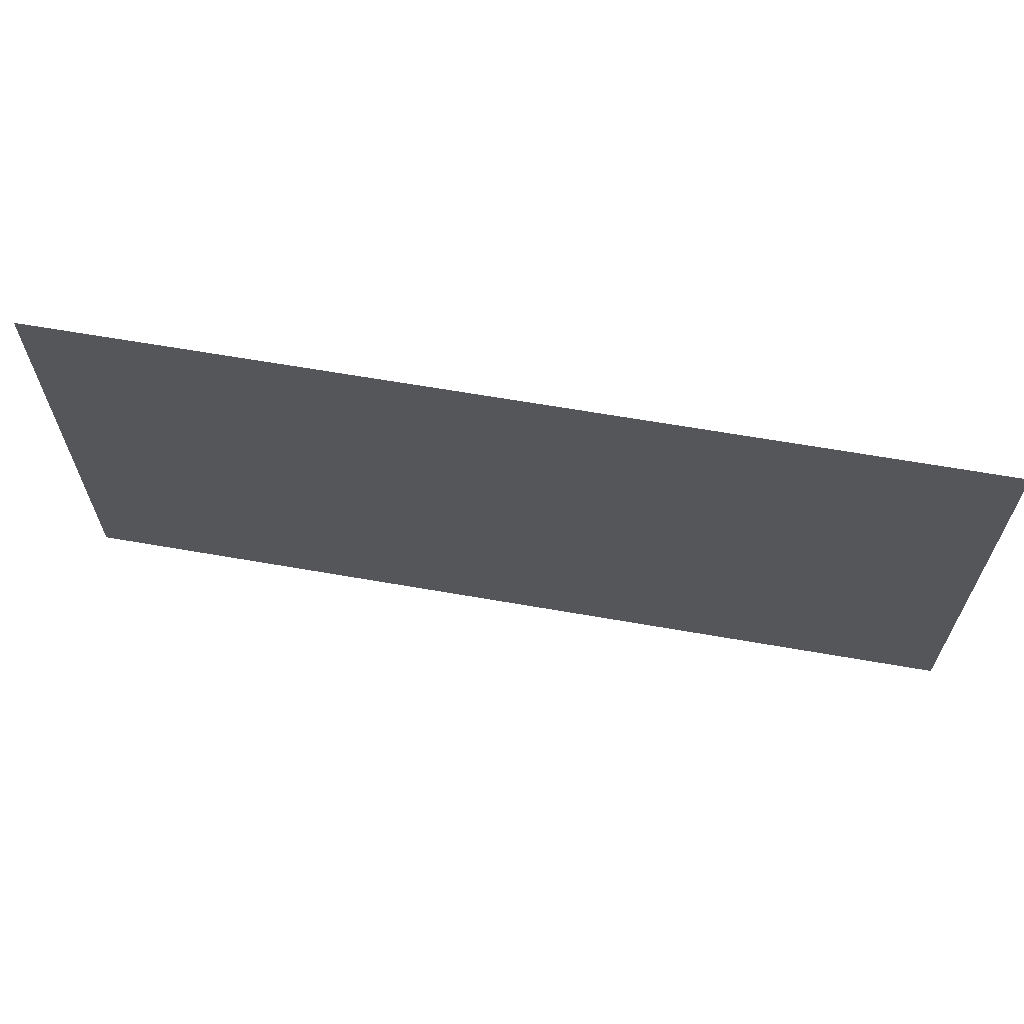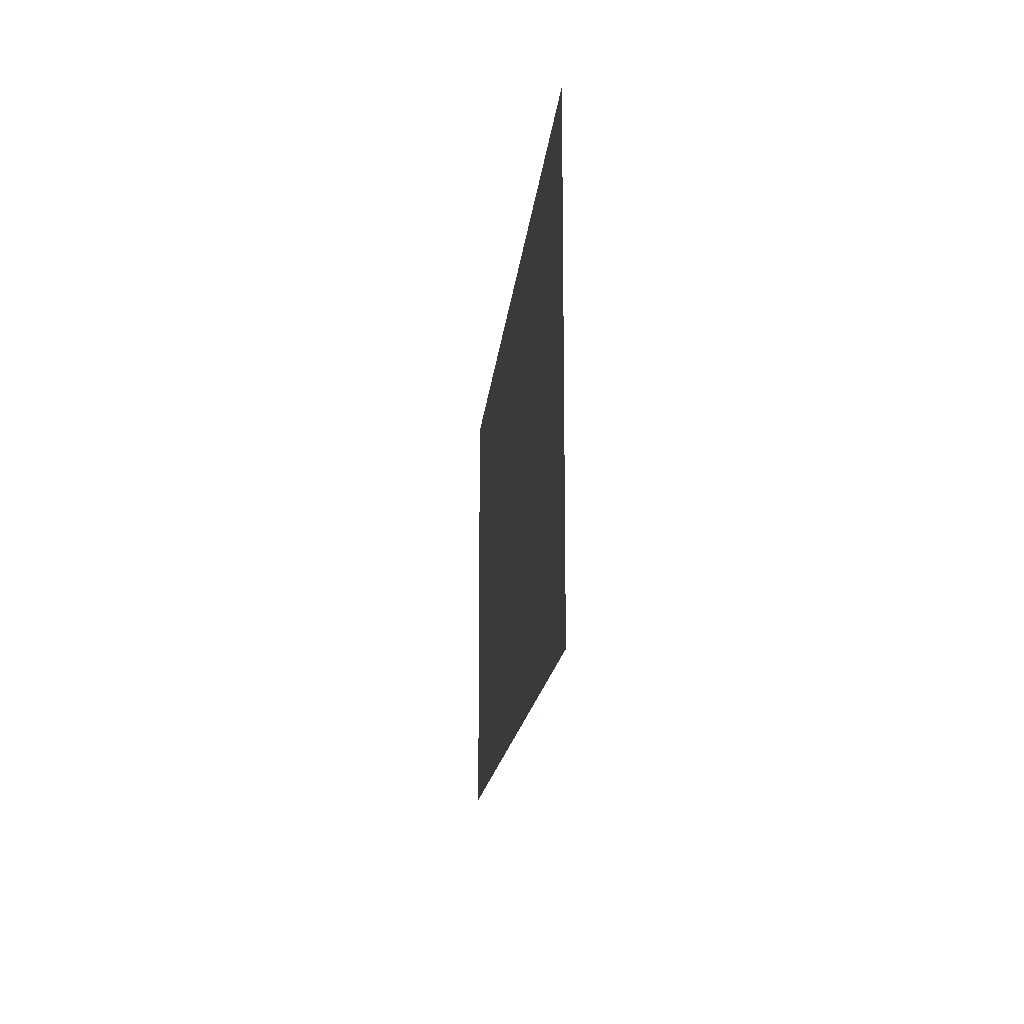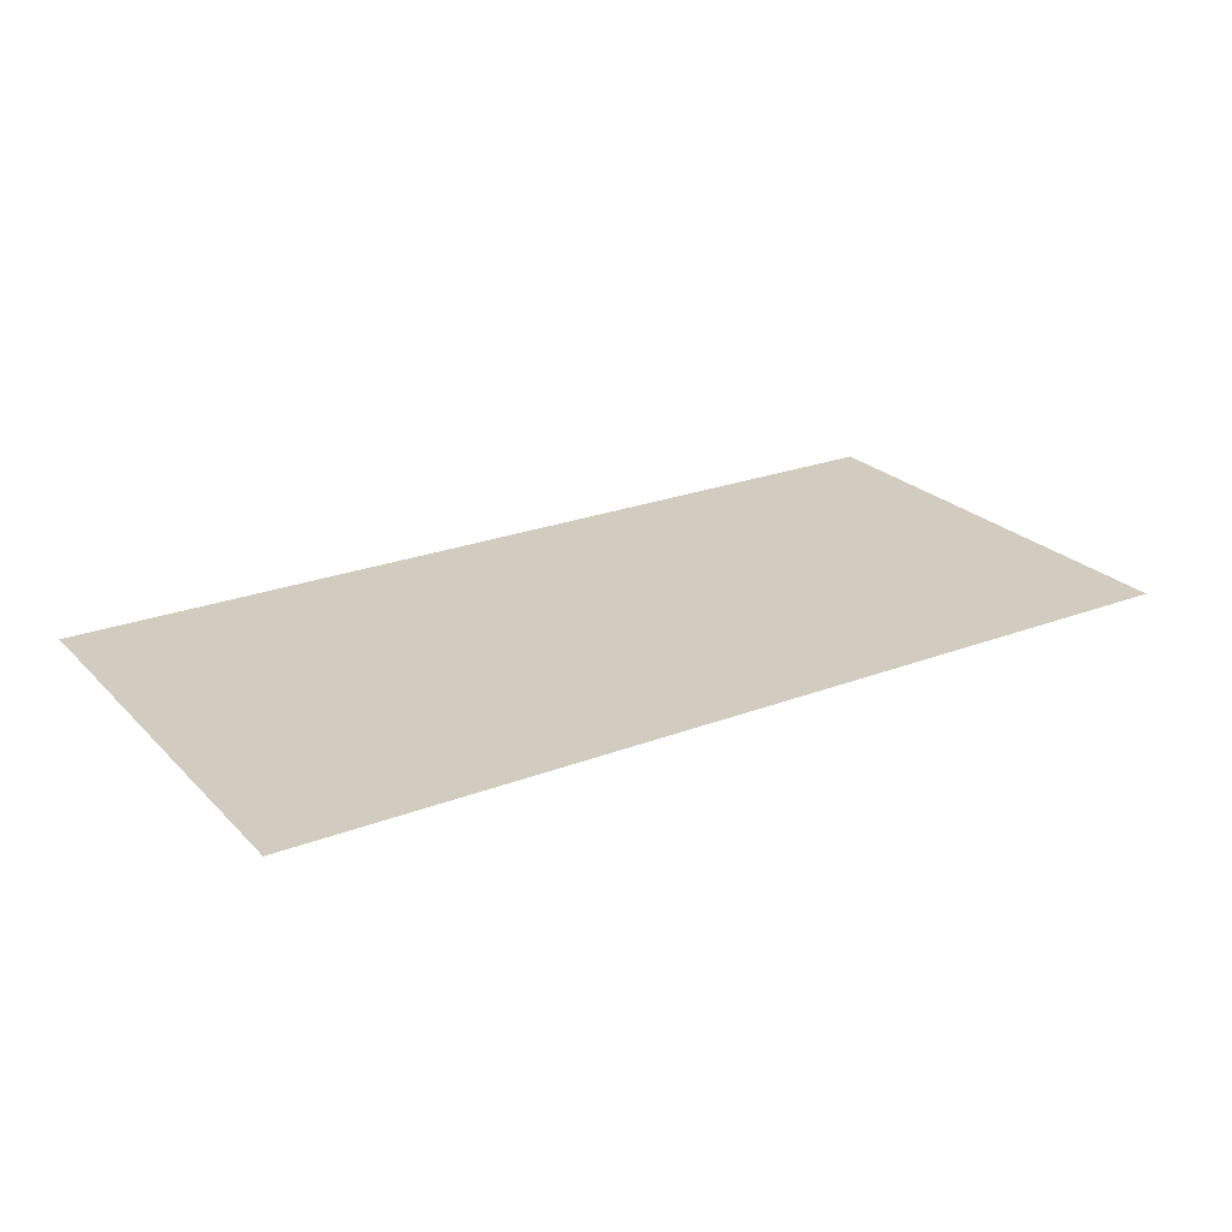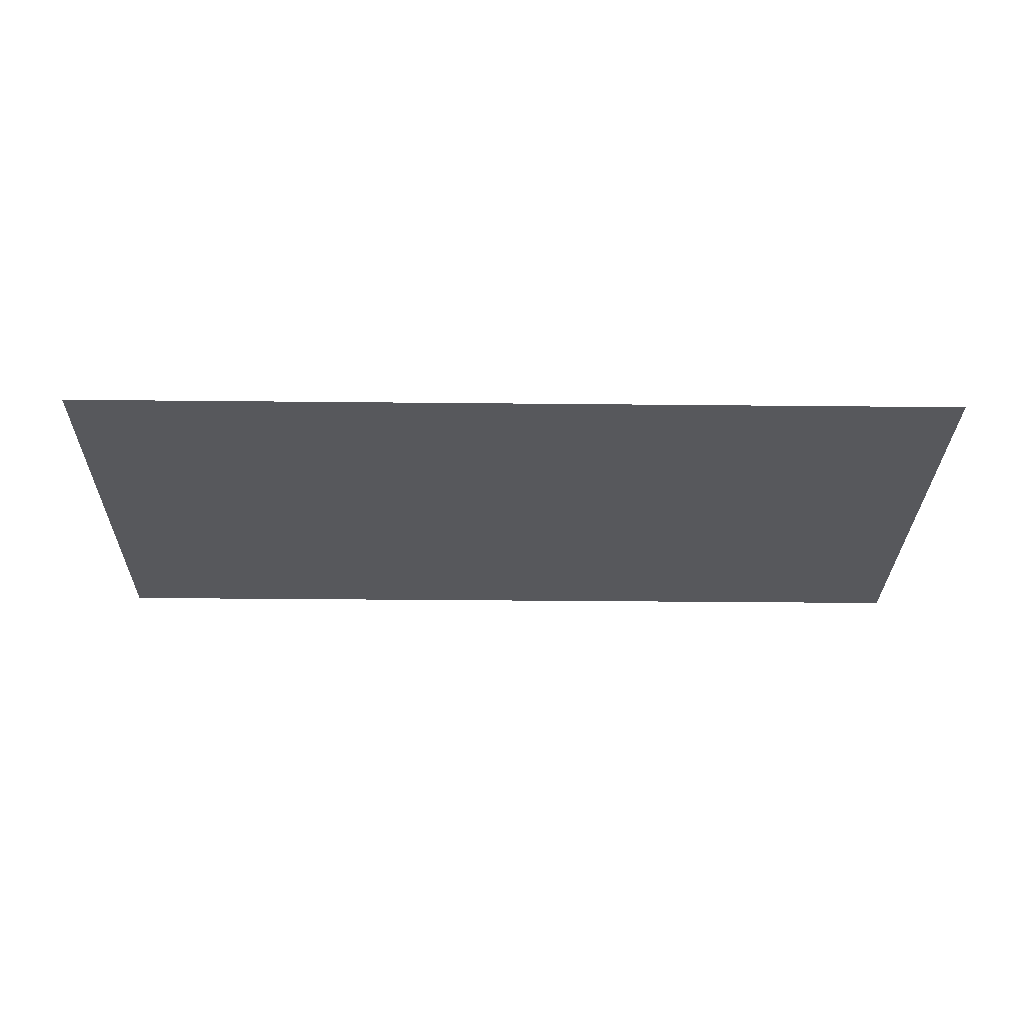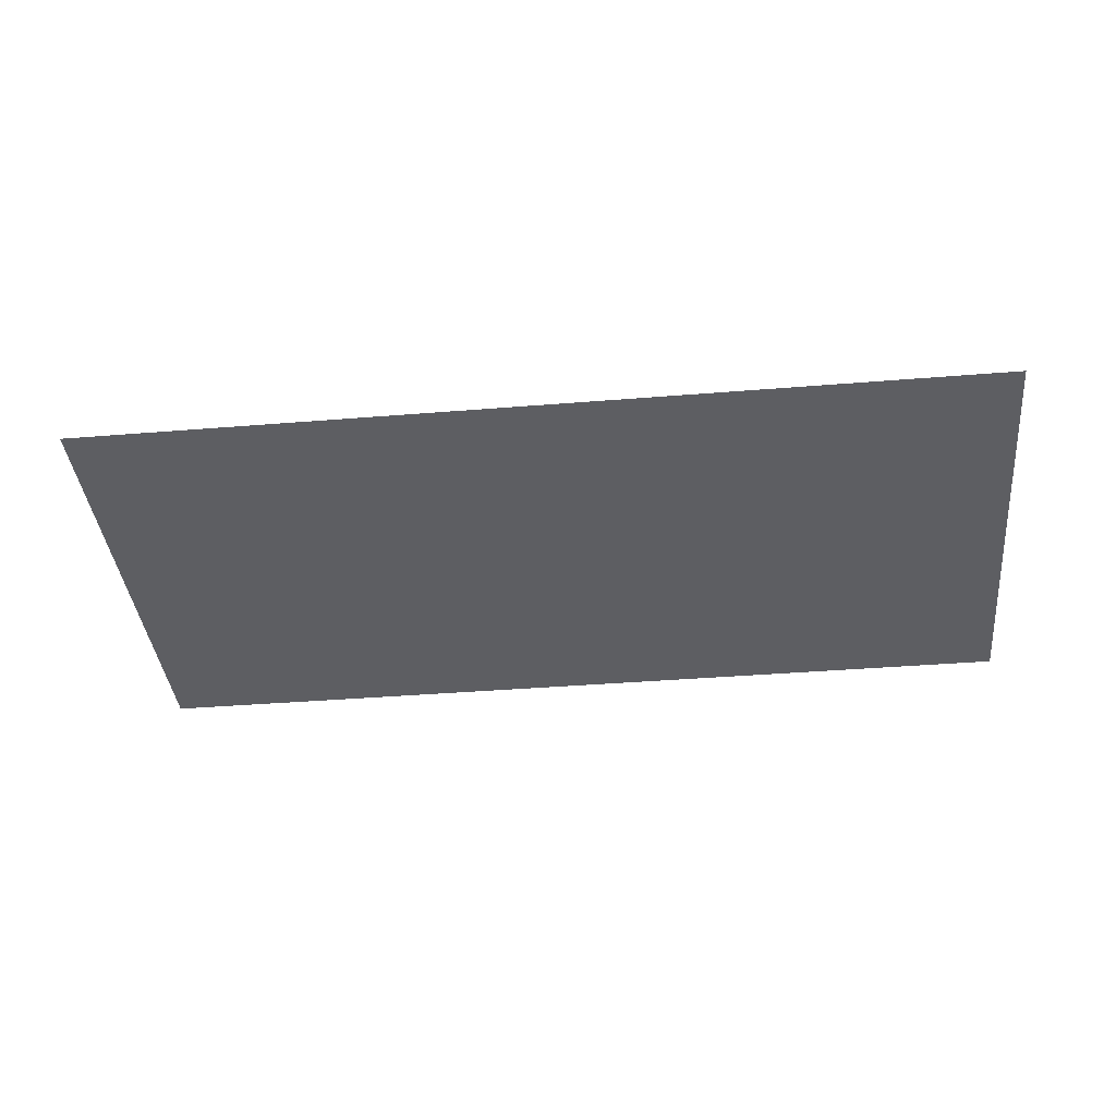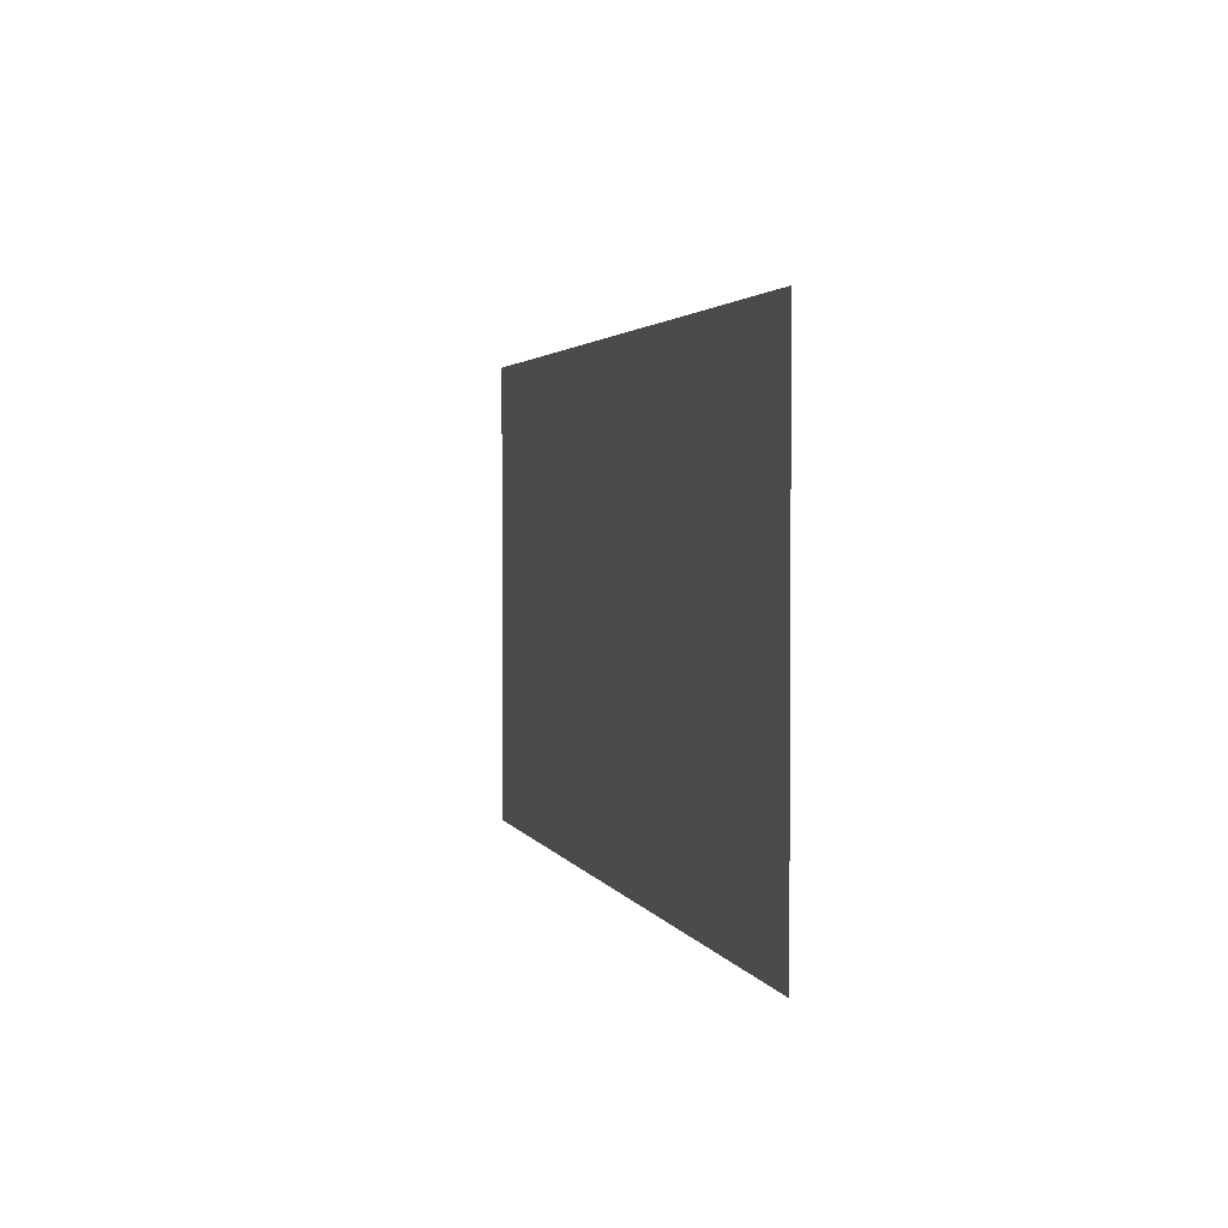
<metadata>
{"format":"obj","ext":"obj","renderer":"f3d","projection":"perspective","resolution":1024,"background":"white","views":[{"elev":64.2,"azim":-170.0,"up":"+Z"},{"elev":-15.2,"azim":85.0,"up":"+Z"},{"elev":24.2,"azim":147.6,"up":"+Y"},{"elev":-28.7,"azim":179.1,"up":"+Y"},{"elev":-39.1,"azim":-174.2,"up":"+Y"},{"elev":2.5,"azim":-104.3,"up":"+Z"}]}
</metadata>
<code>
v -100 -1 0
v 100 -1 0
v -100 -1 -100
v 100 -1 -100
f 1 2 3
f 2 3 4

</code>
